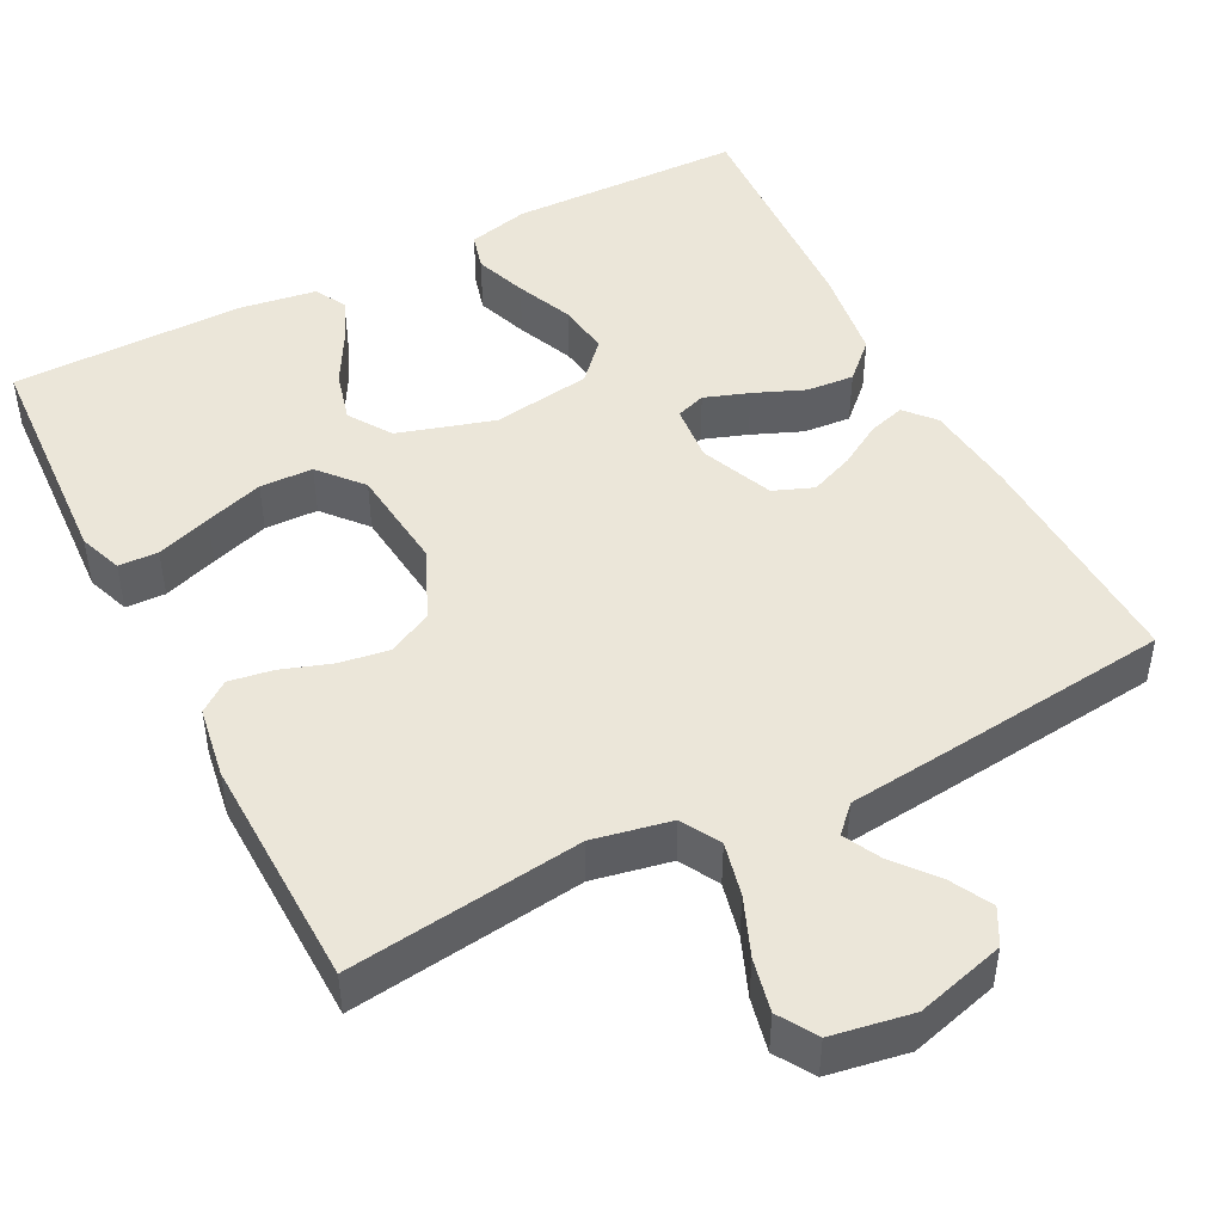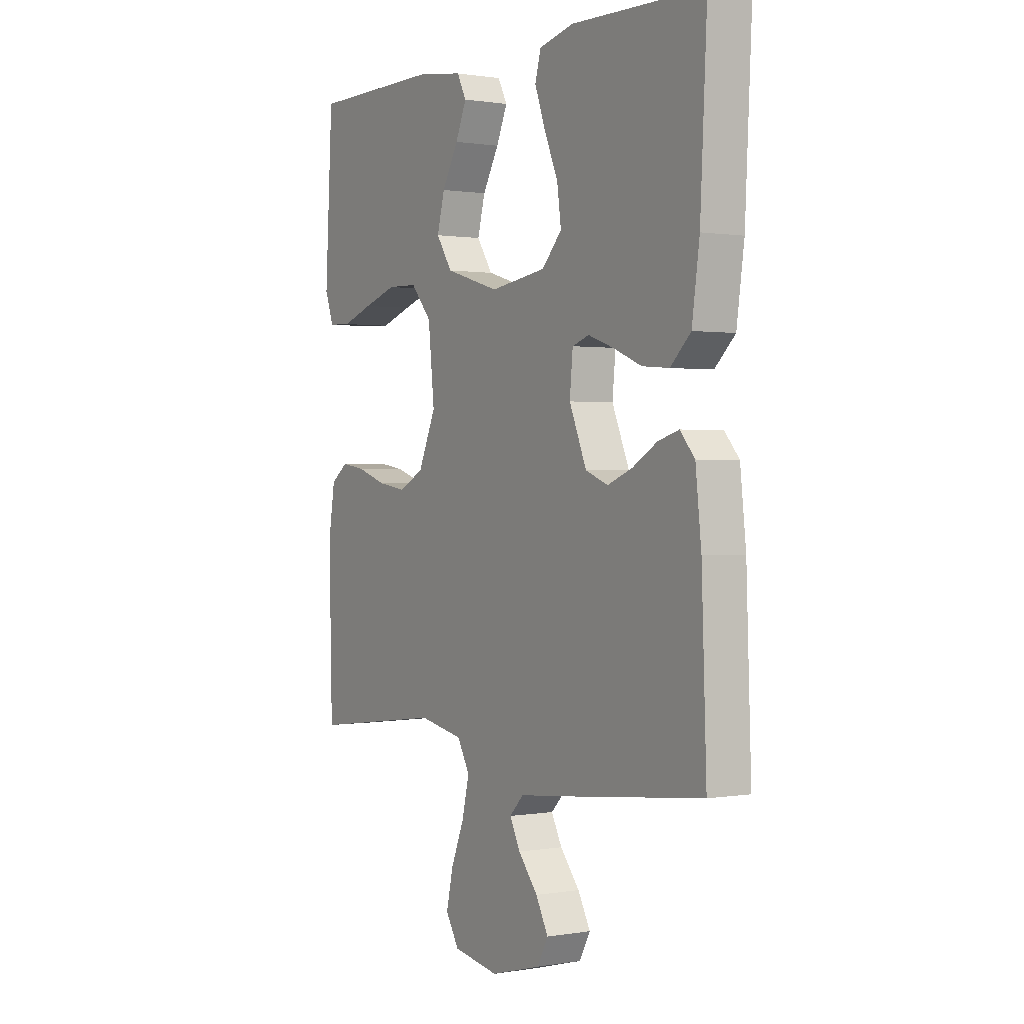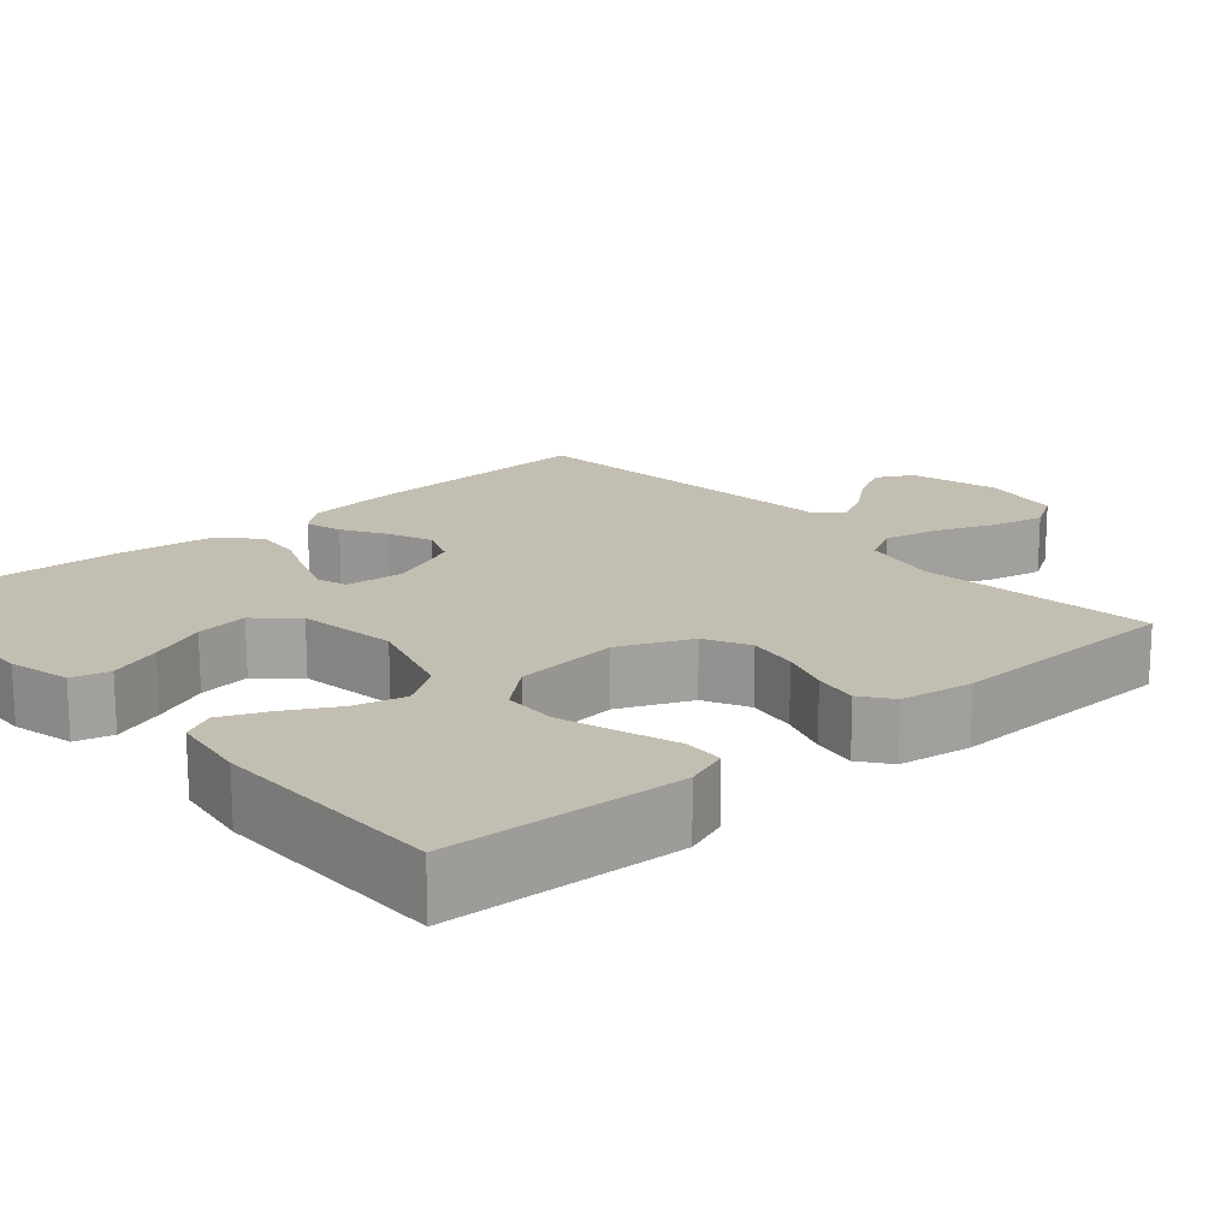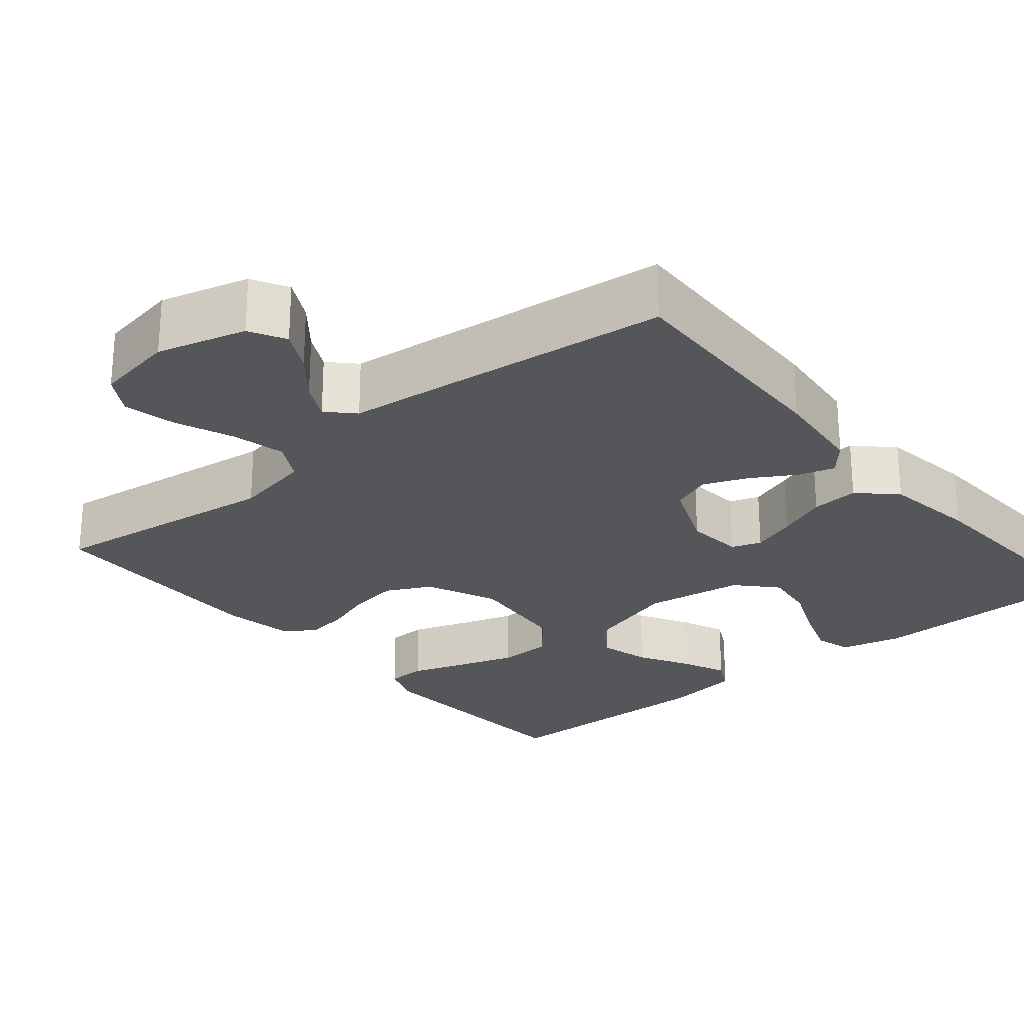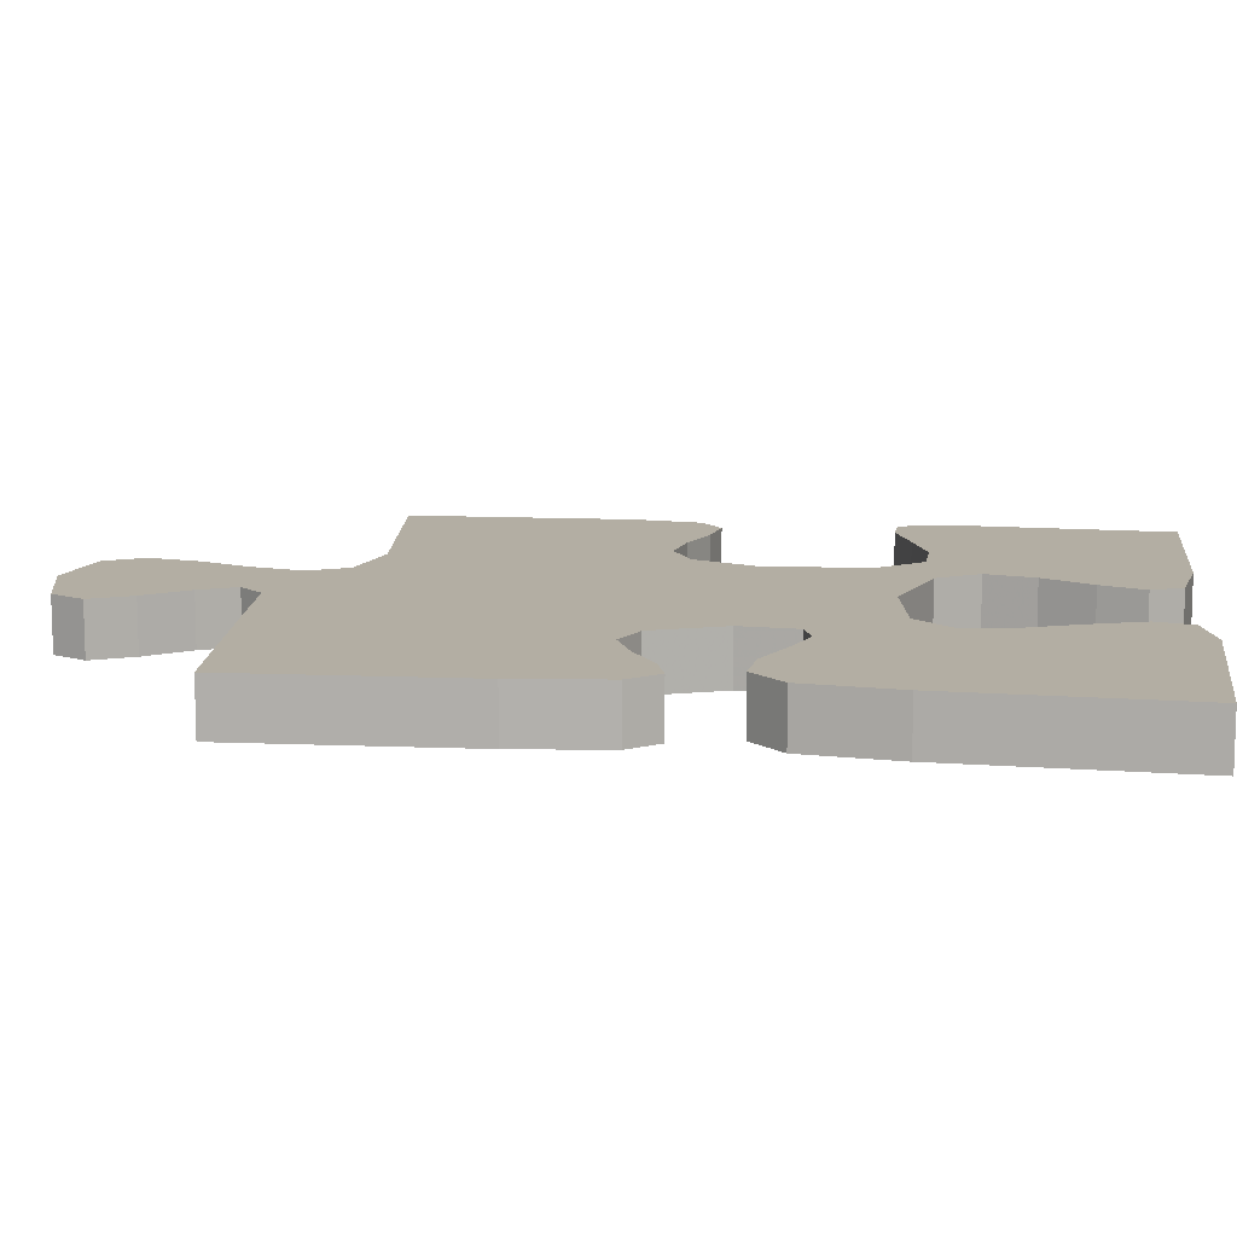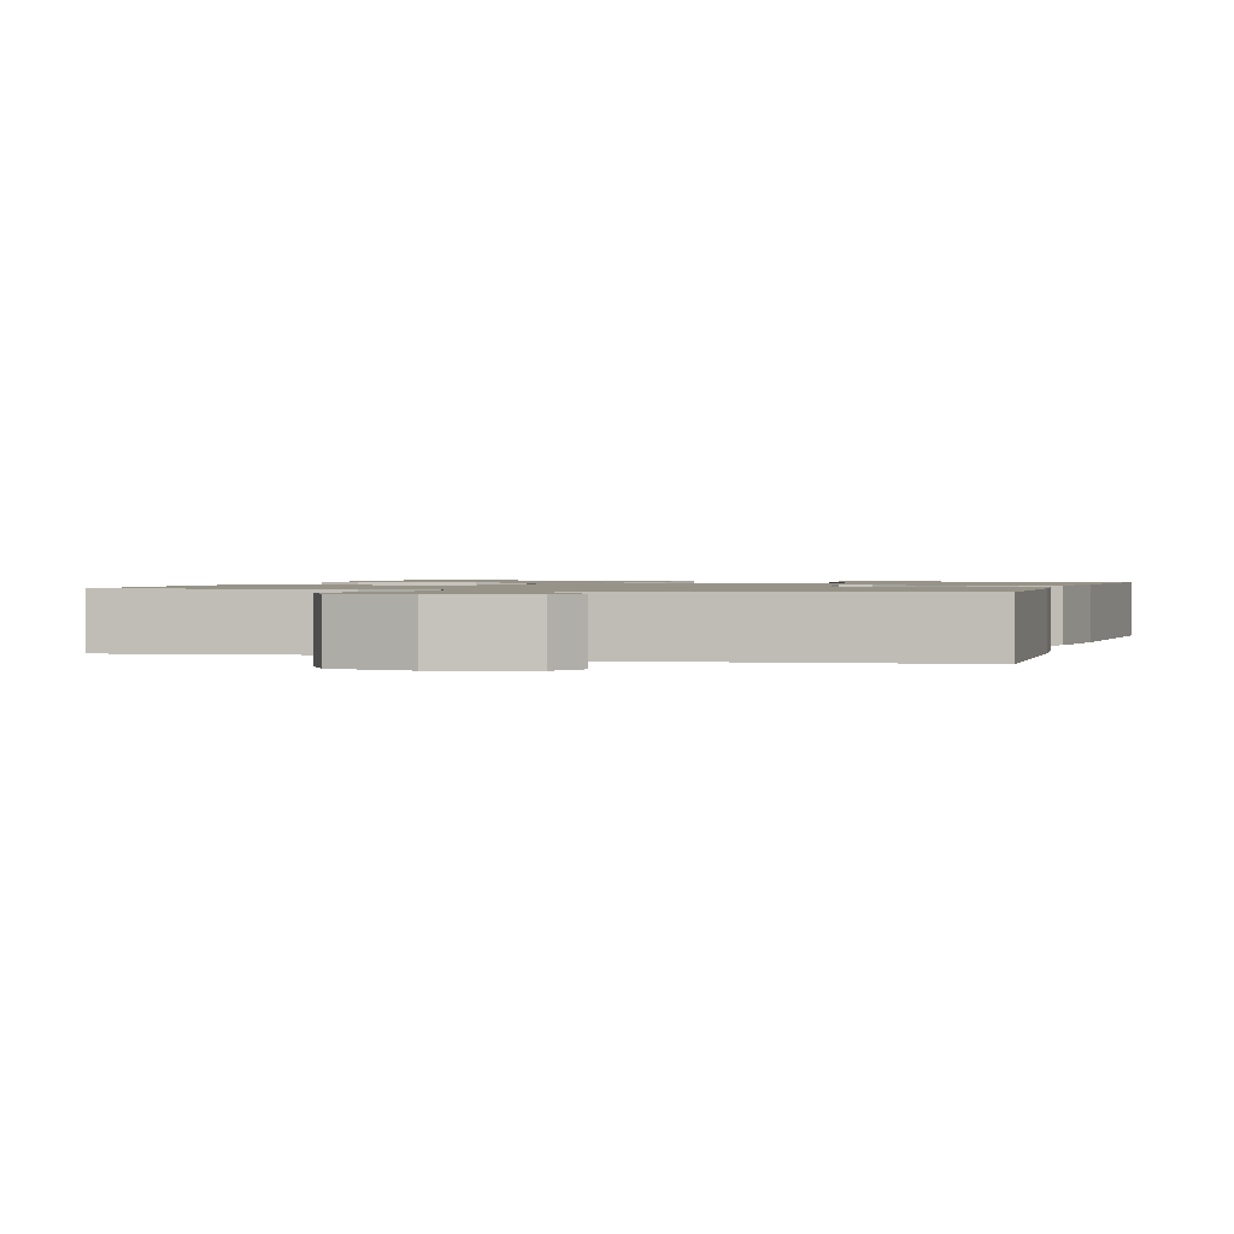
<metadata>
{"format":"obj","ext":"obj","renderer":"f3d","projection":"perspective","resolution":1024,"background":"white","views":[{"elev":46.9,"azim":152.7,"up":"+Y"},{"elev":0.7,"azim":-122.1,"up":"+Z"},{"elev":17.4,"azim":48.7,"up":"+Y"},{"elev":-25.4,"azim":-140.2,"up":"+Y"},{"elev":11.0,"azim":-82.1,"up":"+Y"},{"elev":1.3,"azim":-163.2,"up":"+Y"}]}
</metadata>
<code>
v -0.5 0.07 -0.5
v -0.489 0.07 -0.2
v -0.476 0.07 -0.081
v -0.443 0.07 -0.043
v -0.396 0.07 -0.057
v -0.341 0.07 -0.09
v -0.284 0.07 -0.113
v -0.233 0.07 -0.093
v -0.194 0.07 0
v -0.201 0.07 0.074
v -0.239 0.07 0.087
v -0.296 0.07 0.067
v -0.361 0.07 0.04
v -0.422 0.07 0.035
v -0.468 0.07 0.079
v -0.485 0.07 0.2
v -0.5 0.07 0.5
v -0.2 0.07 0.507
v -0.121 0.07 0.488
v -0.108 0.07 0.44
v -0.132 0.07 0.373
v -0.163 0.07 0.3
v -0.172 0.07 0.233
v -0.127 0.07 0.184
v 0 0.07 0.165
v 0.123 0.07 0.202
v 0.159 0.07 0.257
v 0.142 0.07 0.322
v 0.105 0.07 0.388
v 0.08 0.07 0.446
v 0.101 0.07 0.487
v 0.2 0.07 0.502
v 0.5 0.07 0.5
v 0.517 0.07 0.2
v 0.497 0.07 0.145
v 0.446 0.07 0.143
v 0.376 0.07 0.167
v 0.301 0.07 0.191
v 0.233 0.07 0.189
v 0.186 0.07 0.134
v 0.172 0.07 0
v 0.212 0.07 -0.091
v 0.269 0.07 -0.12
v 0.333 0.07 -0.11
v 0.397 0.07 -0.088
v 0.453 0.07 -0.079
v 0.492 0.07 -0.108
v 0.507 0.07 -0.2
v 0.5 0.07 -0.5
v 0.2 0.07 -0.462
v 0.1 0.07 -0.482
v 0.072 0.07 -0.532
v 0.088 0.07 -0.601
v 0.118 0.07 -0.675
v 0.133 0.07 -0.743
v 0.103 0.07 -0.792
v 0 0.07 -0.81
v -0.114 0.07 -0.779
v -0.139 0.07 -0.733
v -0.111 0.07 -0.68
v -0.067 0.07 -0.626
v -0.043 0.07 -0.579
v -0.075 0.07 -0.546
v -0.2 0.07 -0.533
v -0.5 0 -0.5
v -0.489 0 -0.2
v -0.476 0 -0.081
v -0.443 0 -0.043
v -0.396 0 -0.057
v -0.341 0 -0.09
v -0.284 0 -0.113
v -0.233 0 -0.093
v -0.194 0 0
v -0.201 0 0.074
v -0.239 0 0.087
v -0.296 0 0.067
v -0.361 0 0.04
v -0.422 0 0.035
v -0.468 0 0.079
v -0.485 0 0.2
v -0.5 0 0.5
v -0.2 0 0.507
v -0.121 0 0.488
v -0.108 0 0.44
v -0.132 0 0.373
v -0.163 0 0.3
v -0.172 0 0.233
v -0.127 0 0.184
v 0 0 0.165
v 0.123 0 0.202
v 0.159 0 0.257
v 0.142 0 0.322
v 0.105 0 0.388
v 0.08 0 0.446
v 0.101 0 0.487
v 0.2 0 0.502
v 0.5 0 0.5
v 0.517 0 0.2
v 0.497 0 0.145
v 0.446 0 0.143
v 0.376 0 0.167
v 0.301 0 0.191
v 0.233 0 0.189
v 0.186 0 0.134
v 0.172 0 0
v 0.212 0 -0.091
v 0.269 0 -0.12
v 0.333 0 -0.11
v 0.397 0 -0.088
v 0.453 0 -0.079
v 0.492 0 -0.108
v 0.507 0 -0.2
v 0.5 0 -0.5
v 0.2 0 -0.462
v 0.1 0 -0.482
v 0.072 0 -0.532
v 0.088 0 -0.601
v 0.118 0 -0.675
v 0.133 0 -0.743
v 0.103 0 -0.792
v 0 0 -0.81
v -0.114 0 -0.779
v -0.139 0 -0.733
v -0.111 0 -0.68
v -0.067 0 -0.626
v -0.043 0 -0.579
v -0.075 0 -0.546
v -0.2 0 -0.533
f 4 5 6
f 3 4 6
f 2 3 6
f 1 2 6
f 64 1 6
f 63 64 6
f 62 63 6 7
f 59 60 61
f 58 59 61
f 57 58 61
f 56 57 61
f 55 56 61
f 54 55 61
f 53 54 61
f 52 53 61 62
f 62 7 8
f 52 62 8
f 51 52 8
f 48 49 50
f 47 48 50
f 46 47 50
f 45 46 50
f 44 45 50
f 43 44 50 51
f 51 8 9
f 43 51 9
f 42 43 9
f 35 36 37
f 34 35 37
f 33 34 37
f 32 33 37
f 31 32 37
f 30 31 37
f 29 30 37
f 28 29 37
f 27 28 37 38
f 26 27 38 39
f 20 21 22
f 19 20 22
f 18 19 22
f 17 18 22
f 16 17 22
f 15 16 22
f 14 15 22
f 13 14 22
f 12 13 22
f 11 12 22 23
f 10 11 23 24
f 10 24 25
f 9 10 25
f 42 9 25
f 41 42 25
f 40 41 25 26
f 26 39 40
f 70 69 68
f 70 68 67
f 70 67 66
f 70 66 65
f 70 65 128
f 70 128 127
f 71 70 127 126
f 125 124 123
f 125 123 122
f 125 122 121
f 125 121 120
f 125 120 119
f 125 119 118
f 125 118 117
f 126 125 117 116
f 72 71 126
f 72 126 116
f 72 116 115
f 114 113 112
f 114 112 111
f 114 111 110
f 114 110 109
f 114 109 108
f 115 114 108 107
f 73 72 115
f 73 115 107
f 73 107 106
f 101 100 99
f 101 99 98
f 101 98 97
f 101 97 96
f 101 96 95
f 101 95 94
f 101 94 93
f 101 93 92
f 102 101 92 91
f 103 102 91 90
f 86 85 84
f 86 84 83
f 86 83 82
f 86 82 81
f 86 81 80
f 86 80 79
f 86 79 78
f 86 78 77
f 86 77 76
f 87 86 76 75
f 88 87 75 74
f 89 88 74
f 89 74 73
f 89 73 106
f 89 106 105
f 90 89 105 104
f 104 103 90
f 1 65 66 2
f 2 66 67 3
f 3 67 68 4
f 4 68 69 5
f 5 69 70 6
f 6 70 71 7
f 7 71 72 8
f 8 72 73 9
f 9 73 74 10
f 10 74 75 11
f 11 75 76 12
f 12 76 77 13
f 13 77 78 14
f 14 78 79 15
f 15 79 80 16
f 16 80 81 17
f 17 81 82 18
f 18 82 83 19
f 19 83 84 20
f 20 84 85 21
f 21 85 86 22
f 22 86 87 23
f 23 87 88 24
f 24 88 89 25
f 25 89 90 26
f 26 90 91 27
f 27 91 92 28
f 28 92 93 29
f 29 93 94 30
f 30 94 95 31
f 31 95 96 32
f 32 96 97 33
f 33 97 98 34
f 34 98 99 35
f 35 99 100 36
f 36 100 101 37
f 37 101 102 38
f 38 102 103 39
f 39 103 104 40
f 40 104 105 41
f 41 105 106 42
f 42 106 107 43
f 43 107 108 44
f 44 108 109 45
f 45 109 110 46
f 46 110 111 47
f 47 111 112 48
f 48 112 113 49
f 49 113 114 50
f 50 114 115 51
f 51 115 116 52
f 52 116 117 53
f 53 117 118 54
f 54 118 119 55
f 55 119 120 56
f 56 120 121 57
f 57 121 122 58
f 58 122 123 59
f 59 123 124 60
f 60 124 125 61
f 61 125 126 62
f 62 126 127 63
f 63 127 128 64
f 64 128 65 1

</code>
